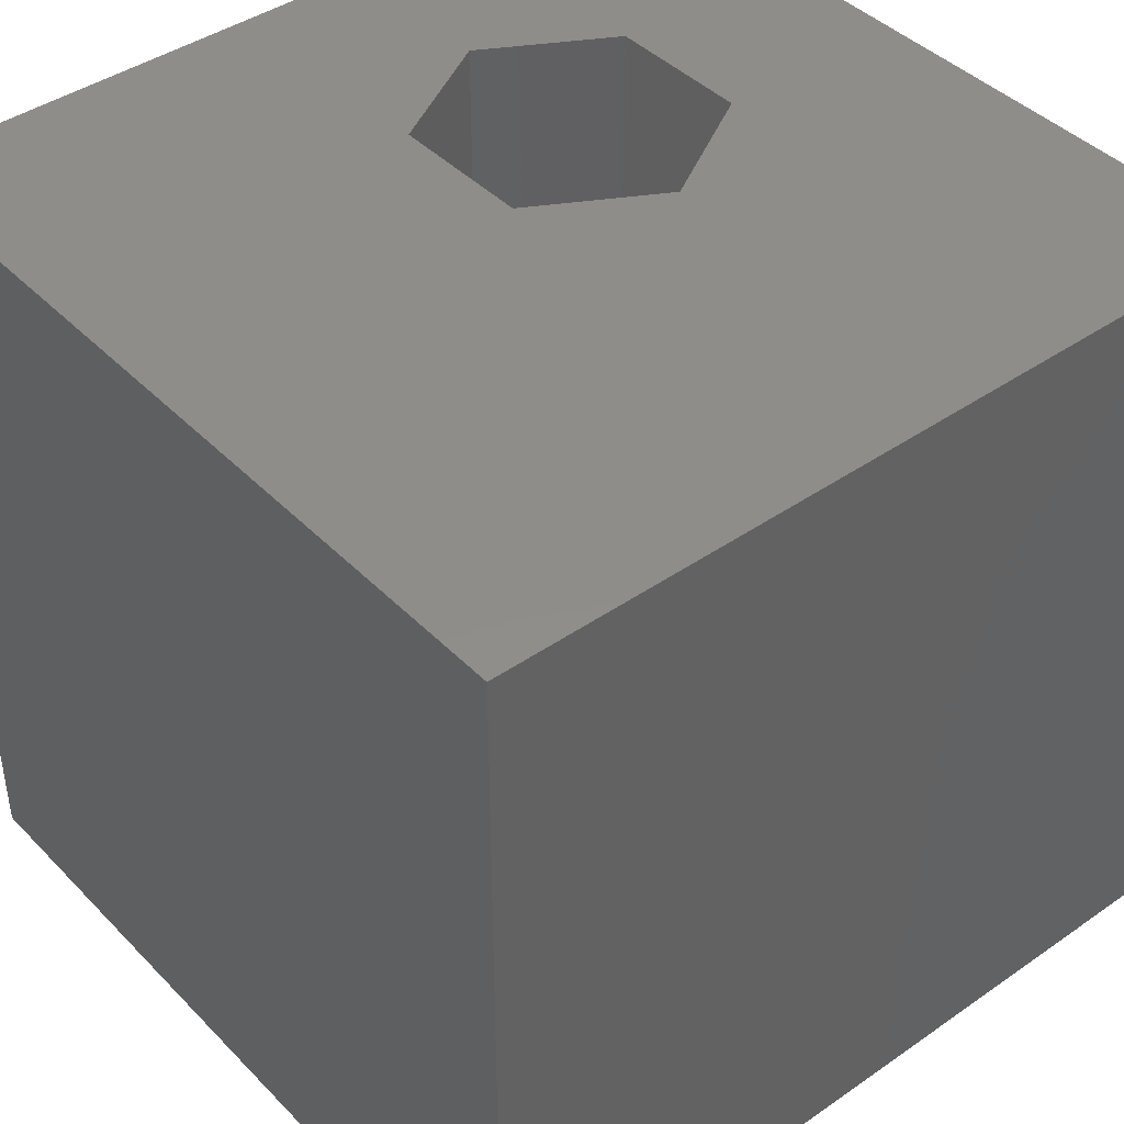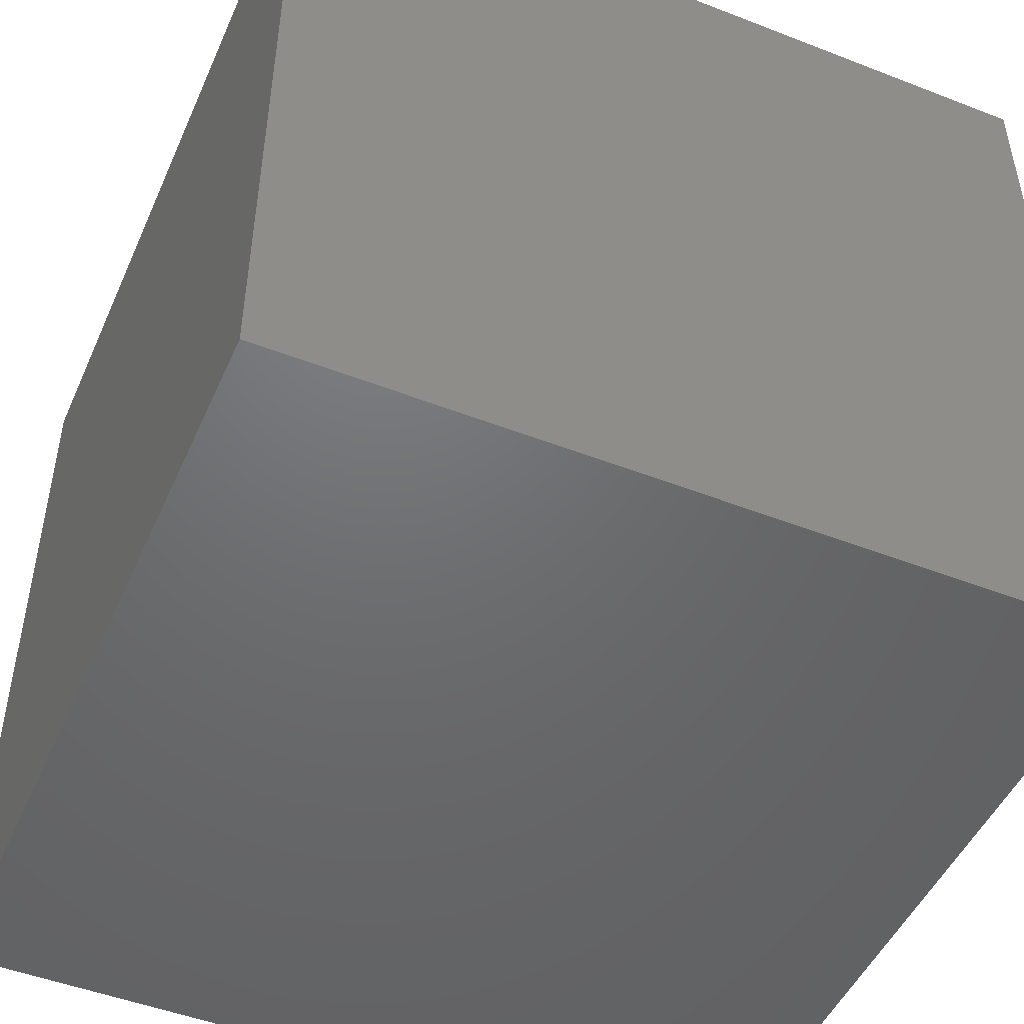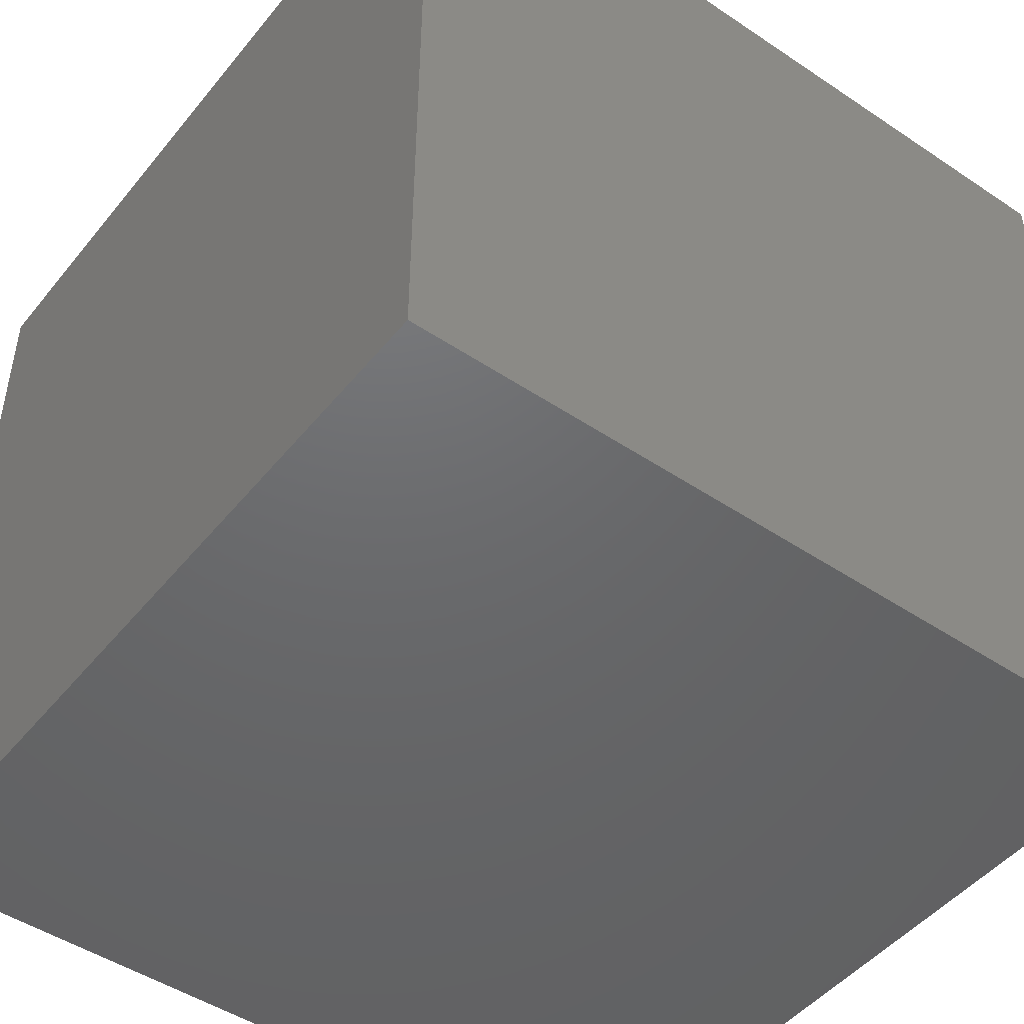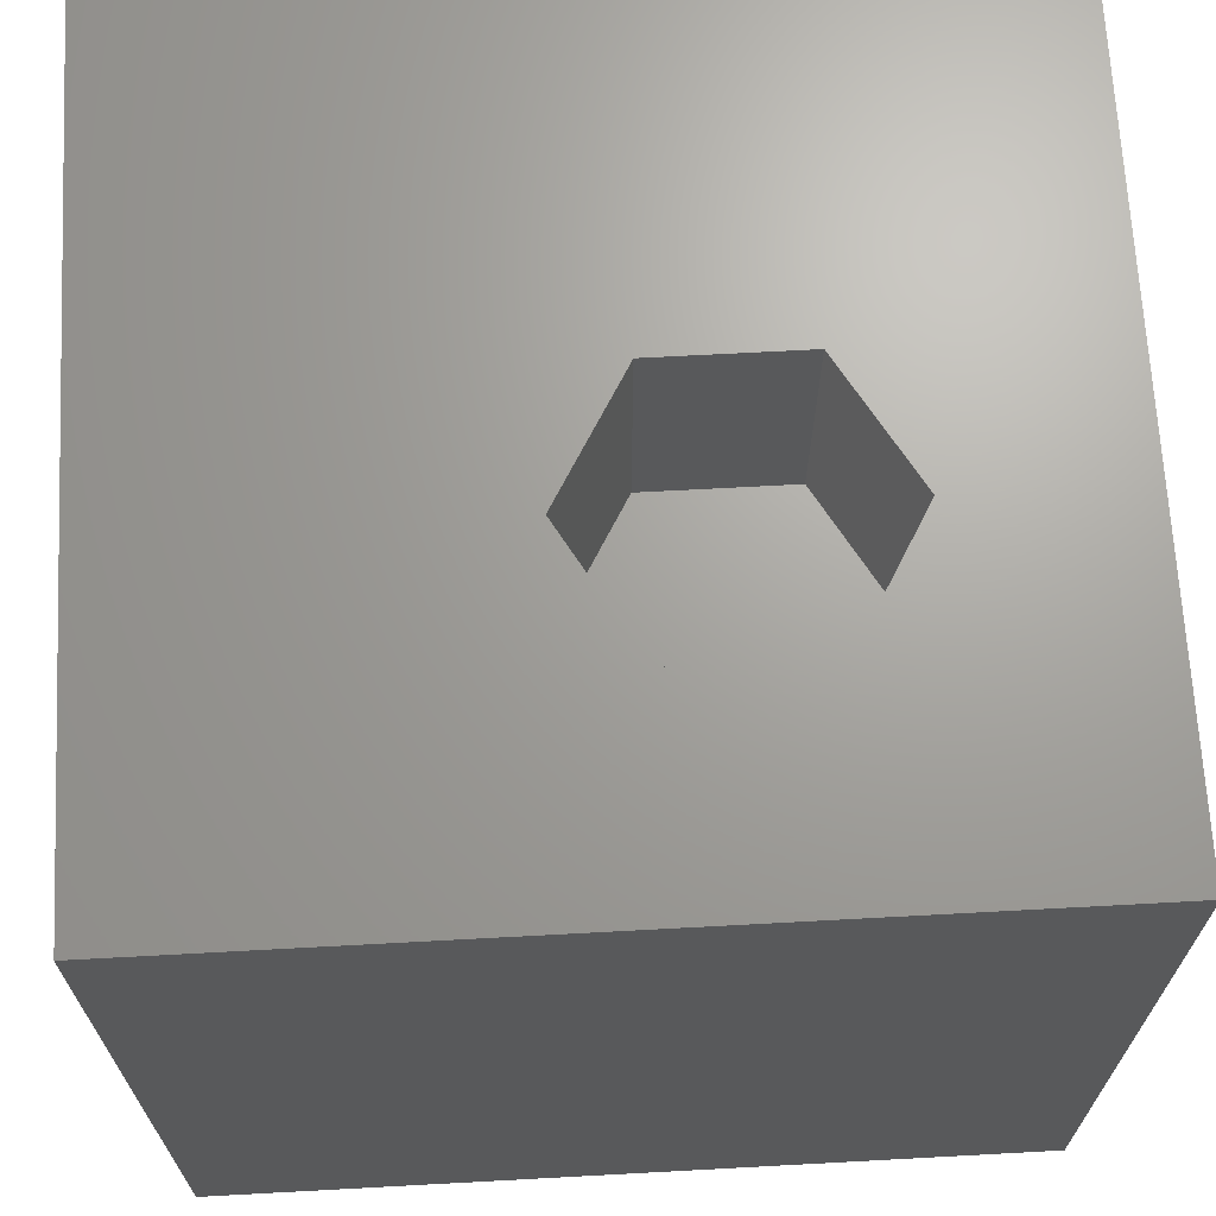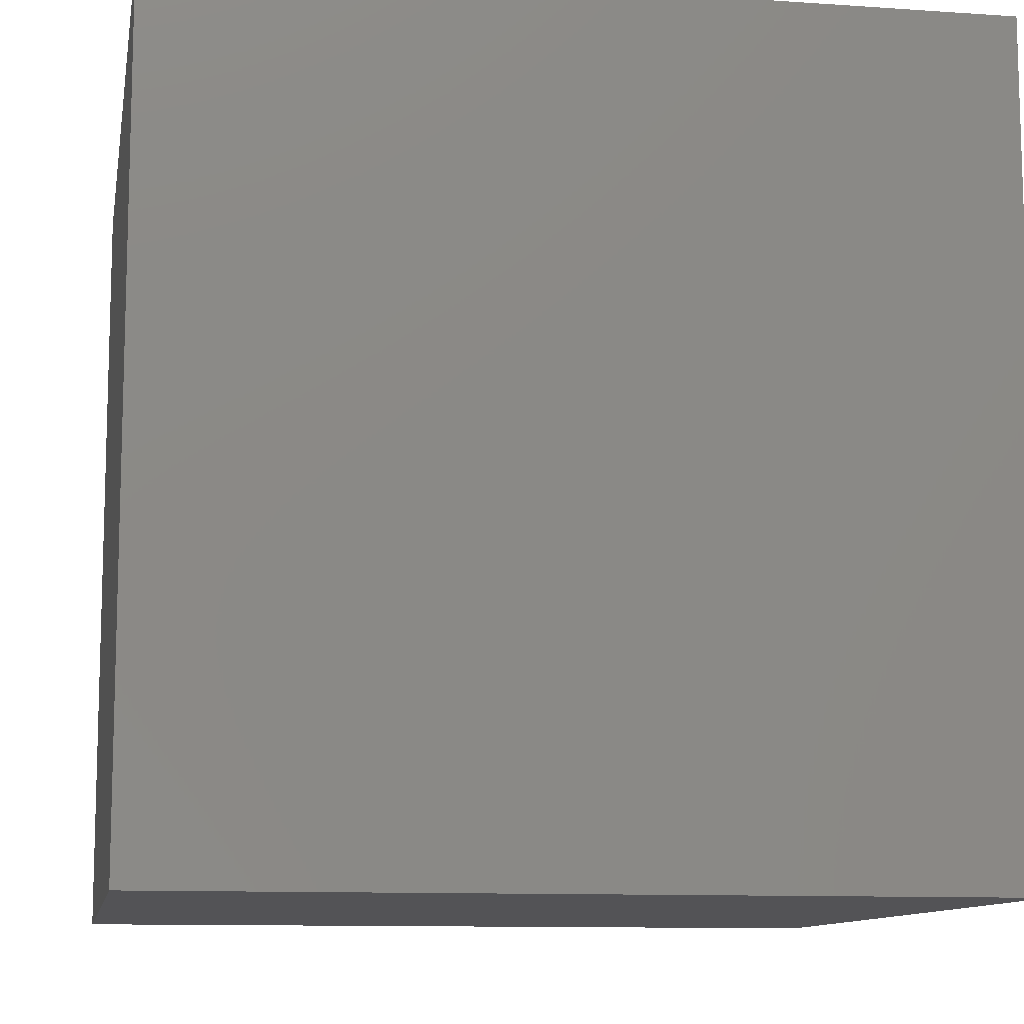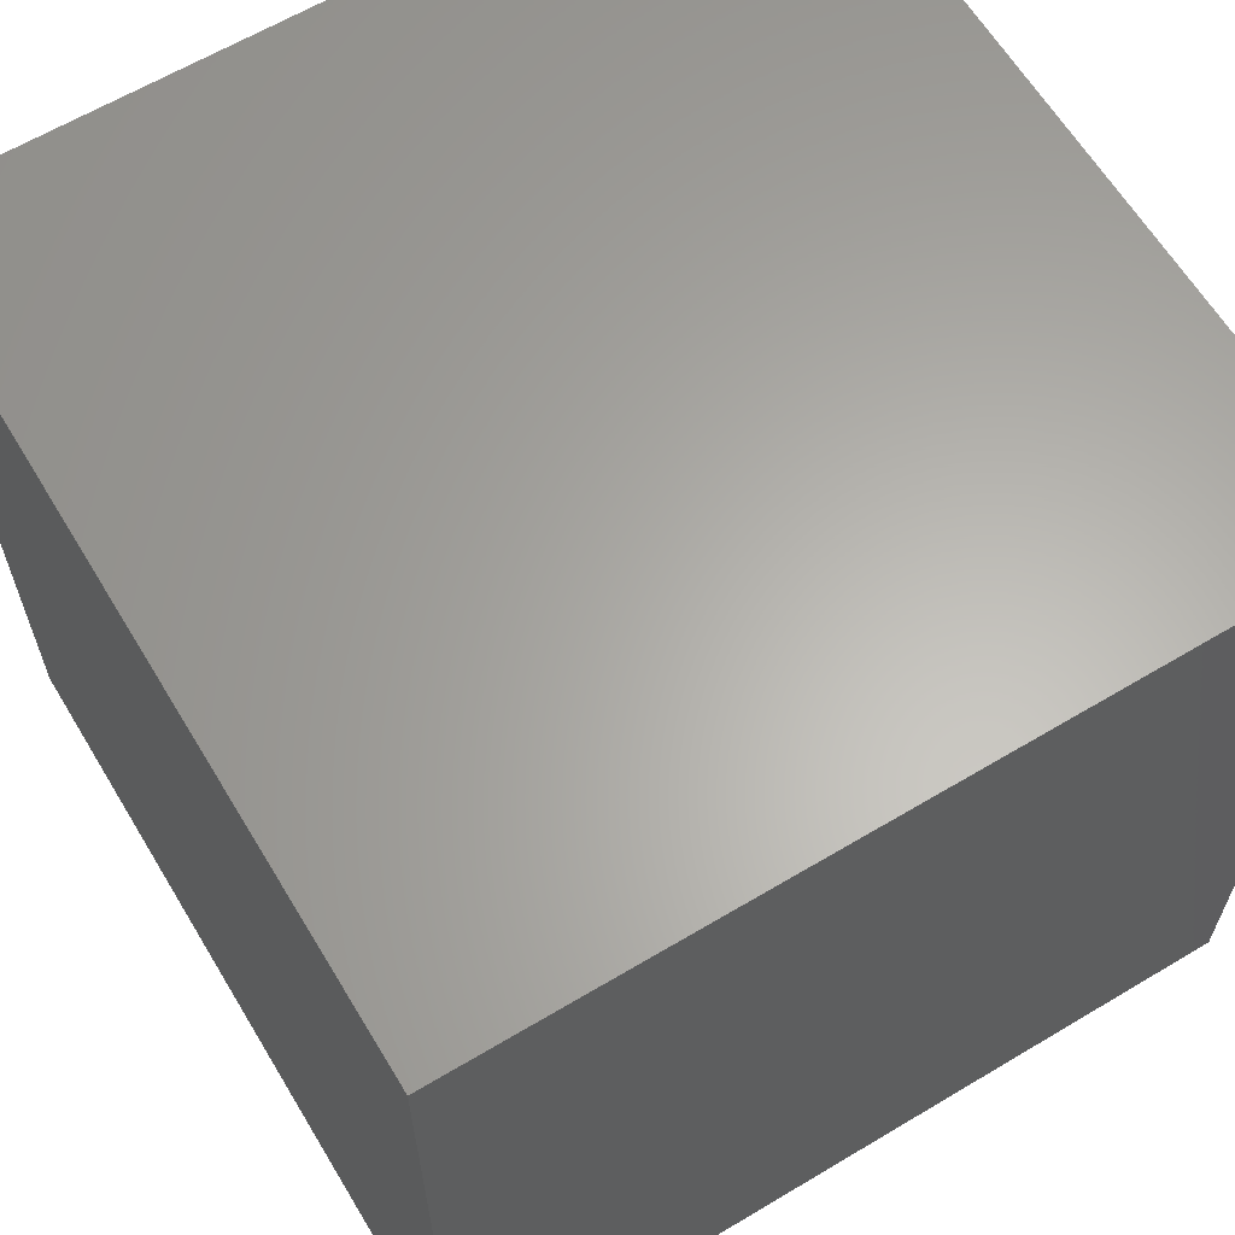
<metadata>
{"format":"stl","ext":"stl","renderer":"f3d","projection":"perspective","resolution":1024,"background":"white","views":[{"elev":42.2,"azim":-129.8,"up":"+Z"},{"elev":-48.8,"azim":-23.4,"up":"+Z"},{"elev":-47.7,"azim":-127.0,"up":"+Y"},{"elev":68.0,"azim":-3.1,"up":"+Z"},{"elev":-10.8,"azim":170.2,"up":"+Y"},{"elev":63.2,"azim":148.9,"up":"+Y"}]}
</metadata>
<code>
# stl→obj: 20 verts, 36 faces
v 0 10 10
v 0 10 0
v 0 0 10
v 0 0 0
v 10 10 10
v 7.899 3.92 10
v 10 0 10
v 7.019 2.396 10
v 5.259 2.396 10
v 4.379 3.92 10
v 5.259 5.445 10
v 7.019 5.445 10
v 10 10 0
v 10 0 0
v 4.379 3.92 6.974
v 5.259 5.445 6.974
v 7.019 5.445 6.974
v 7.899 3.92 6.974
v 7.019 2.396 6.974
v 5.259 2.396 6.974
f 1 2 3
f 3 2 4
f 5 6 7
f 7 6 8
f 7 8 3
f 8 9 3
f 3 9 10
f 3 10 1
f 1 10 11
f 1 11 5
f 5 11 12
f 5 12 6
f 13 5 14
f 14 5 7
f 2 13 4
f 4 13 14
f 5 13 1
f 1 13 2
f 14 7 4
f 4 7 3
f 15 16 10
f 10 16 11
f 16 17 11
f 11 17 12
f 17 18 12
f 12 18 6
f 18 19 6
f 6 19 8
f 19 20 8
f 8 20 9
f 20 15 9
f 9 15 10
f 20 19 15
f 15 19 18
f 15 18 16
f 16 18 17

</code>
